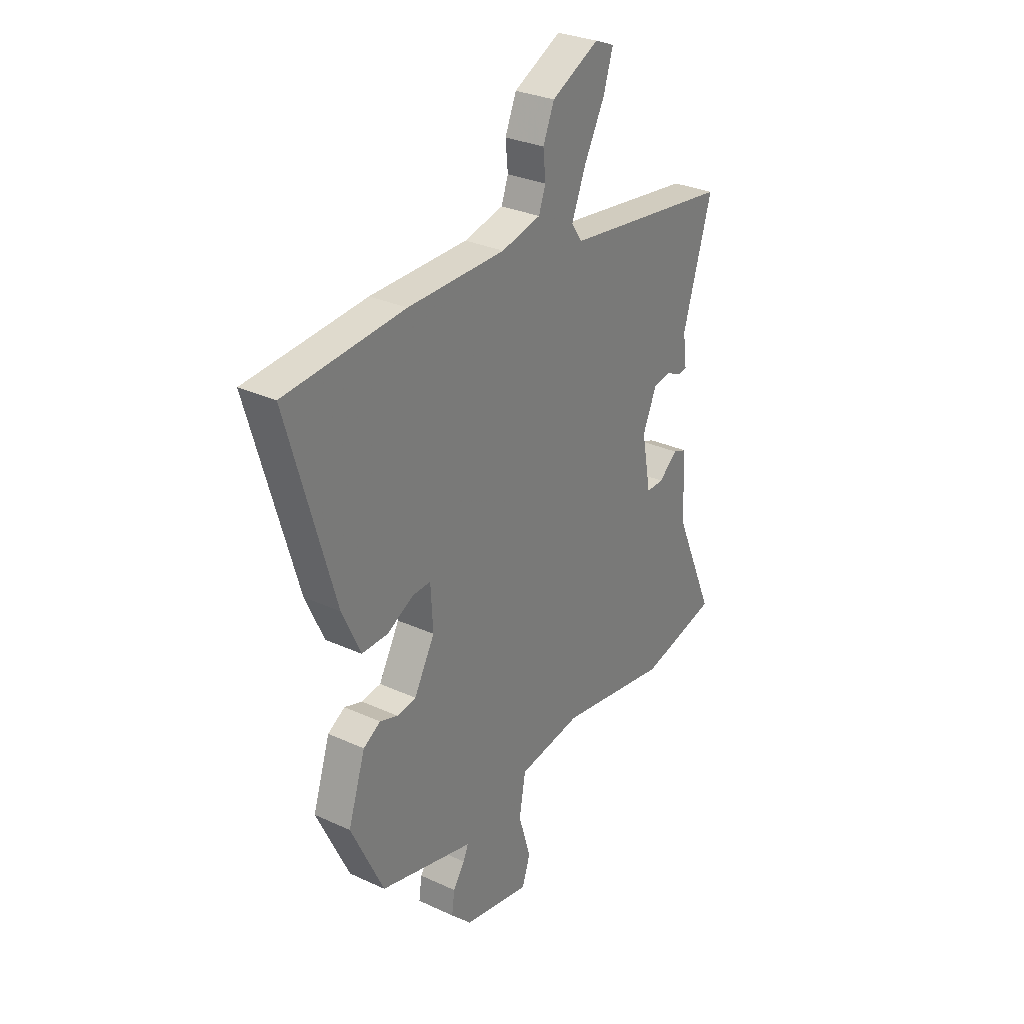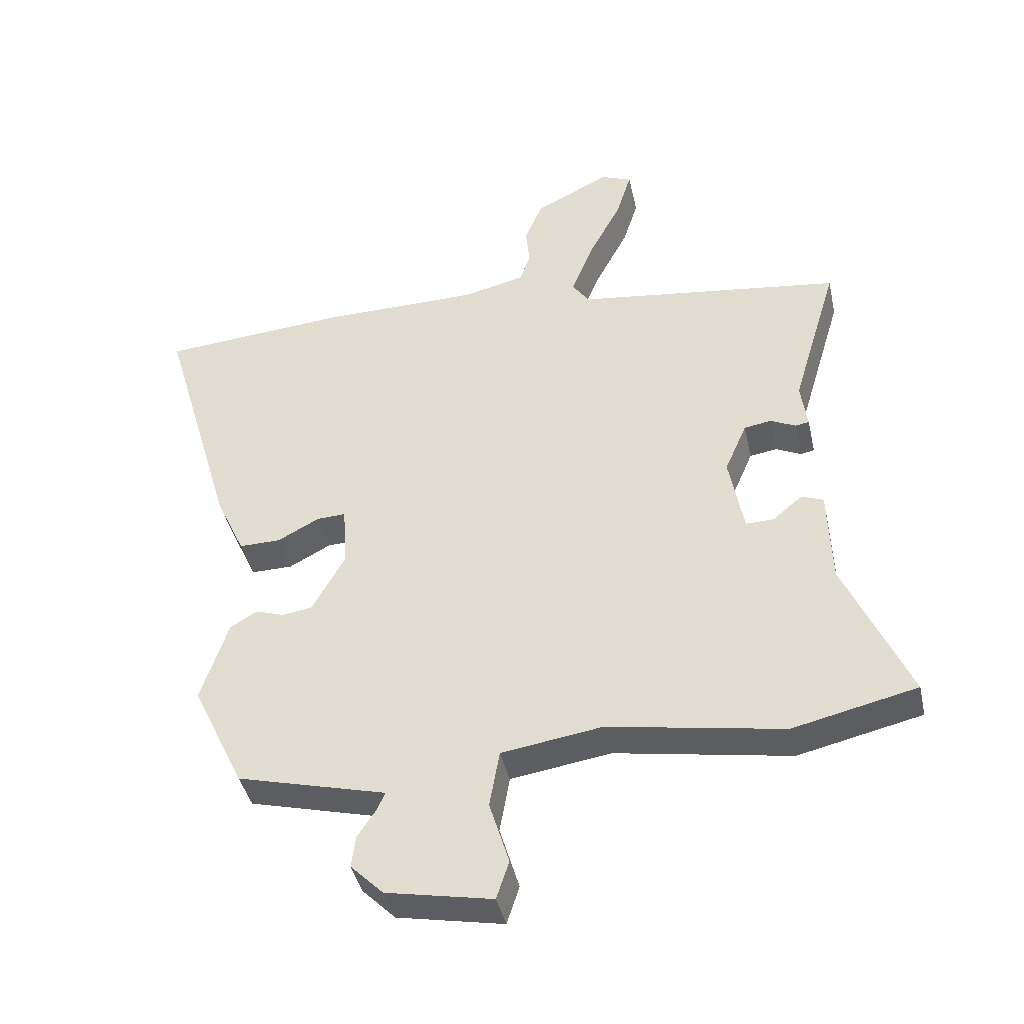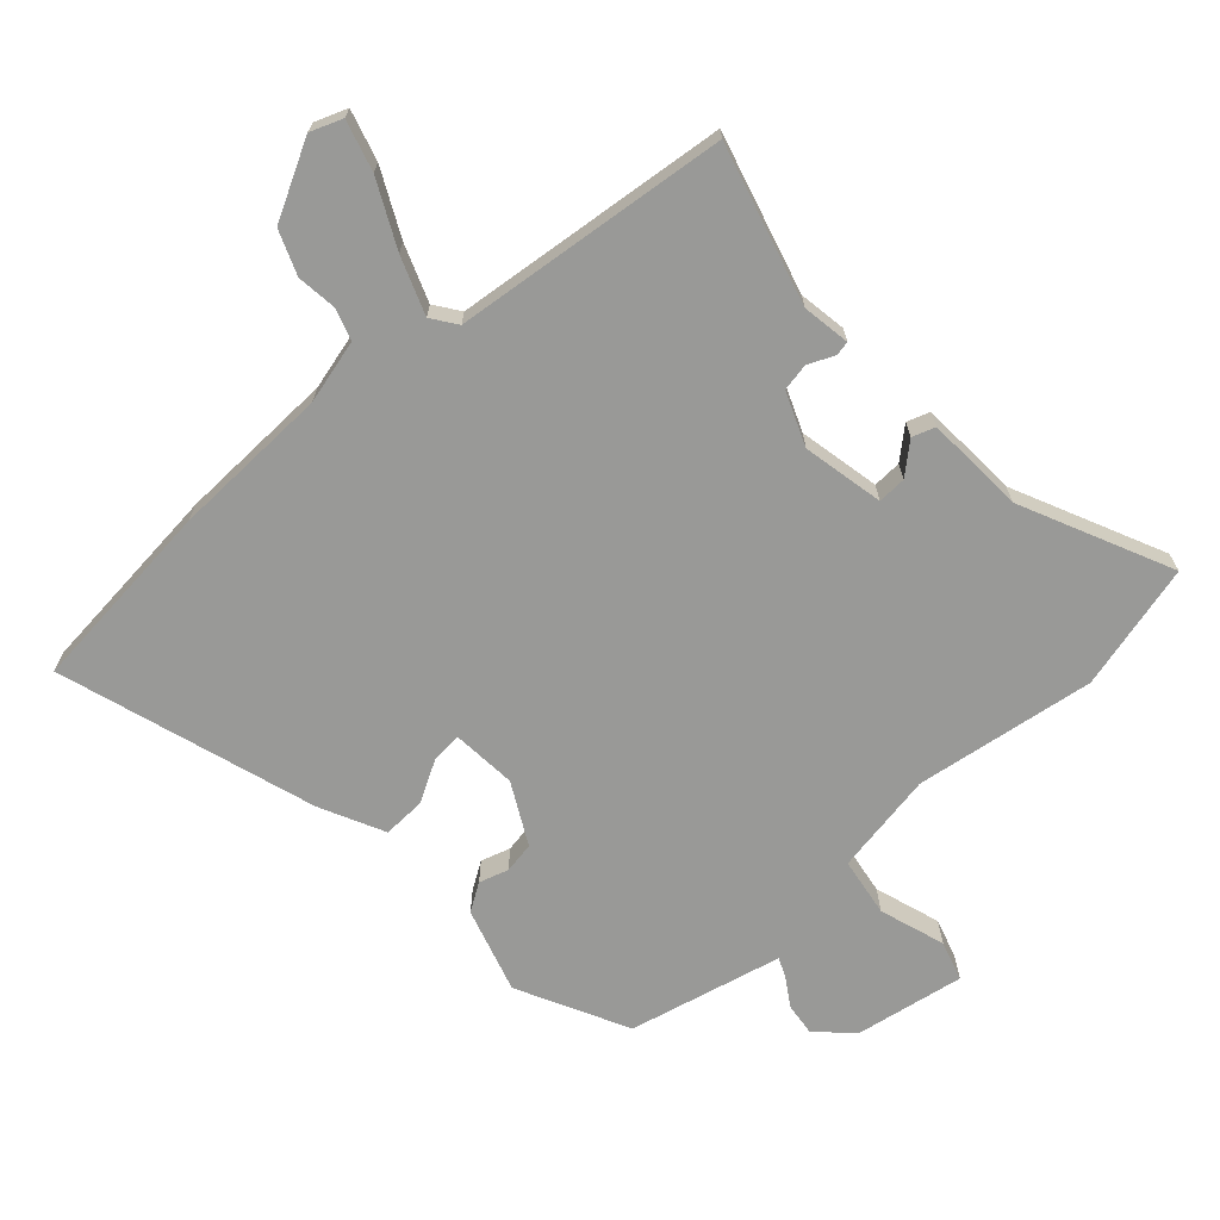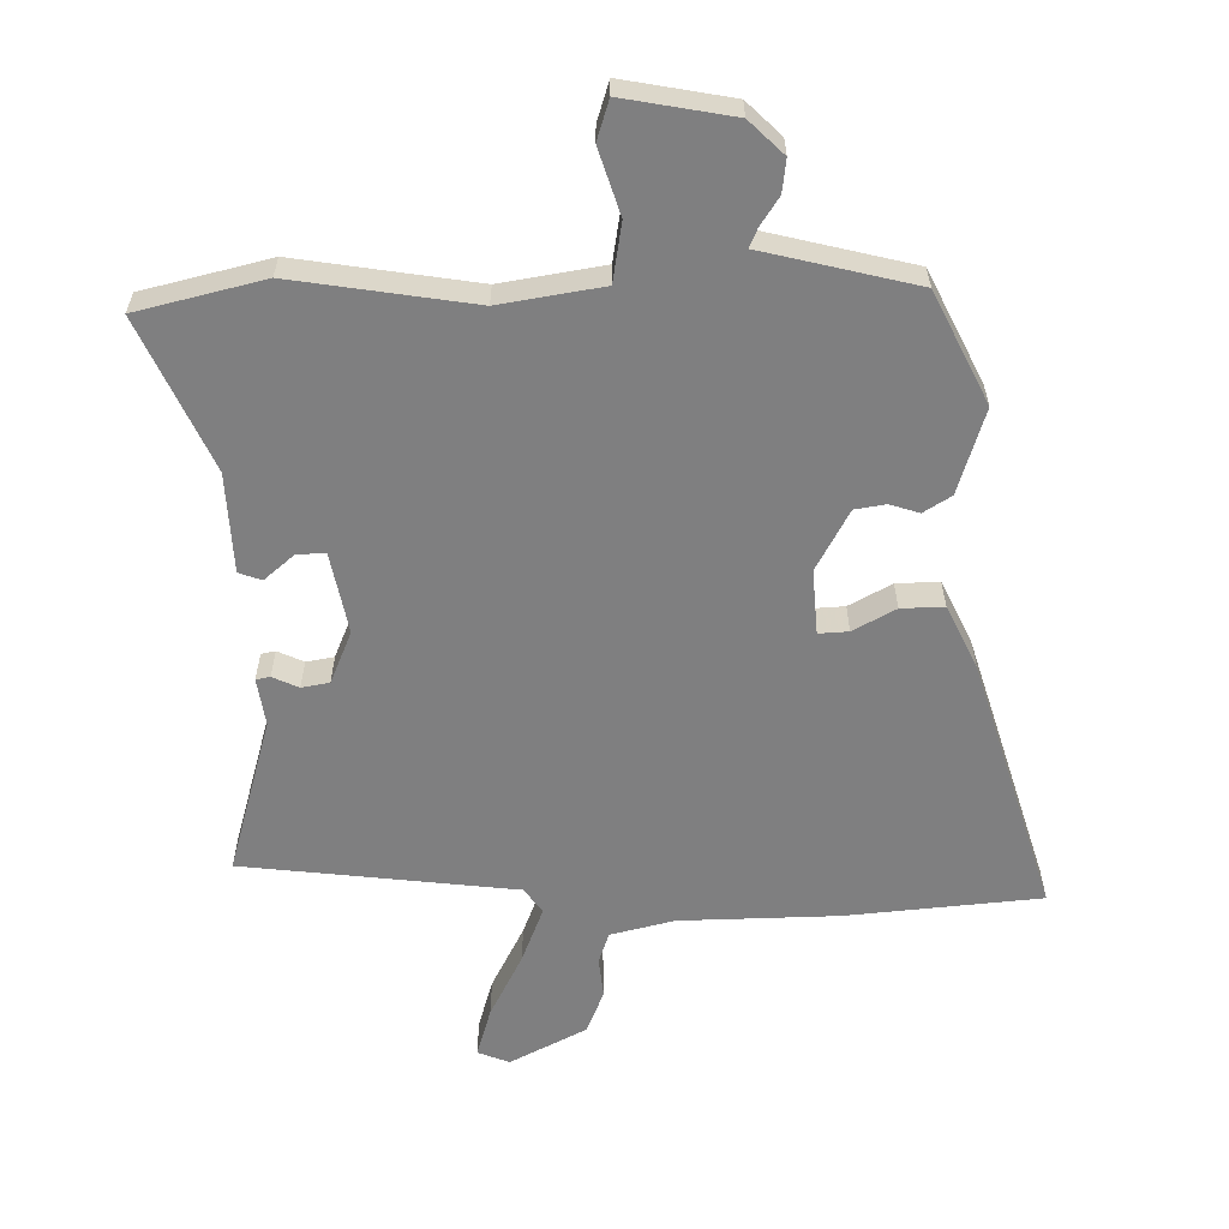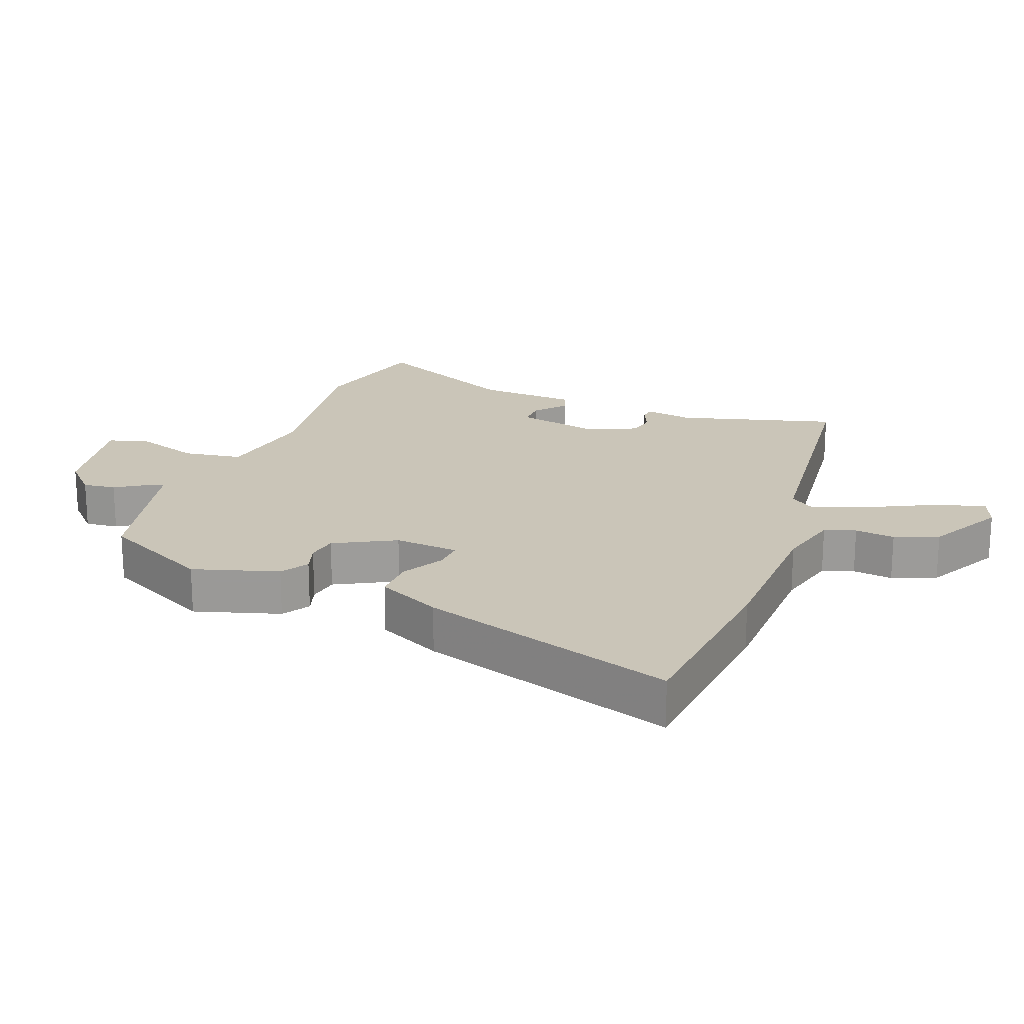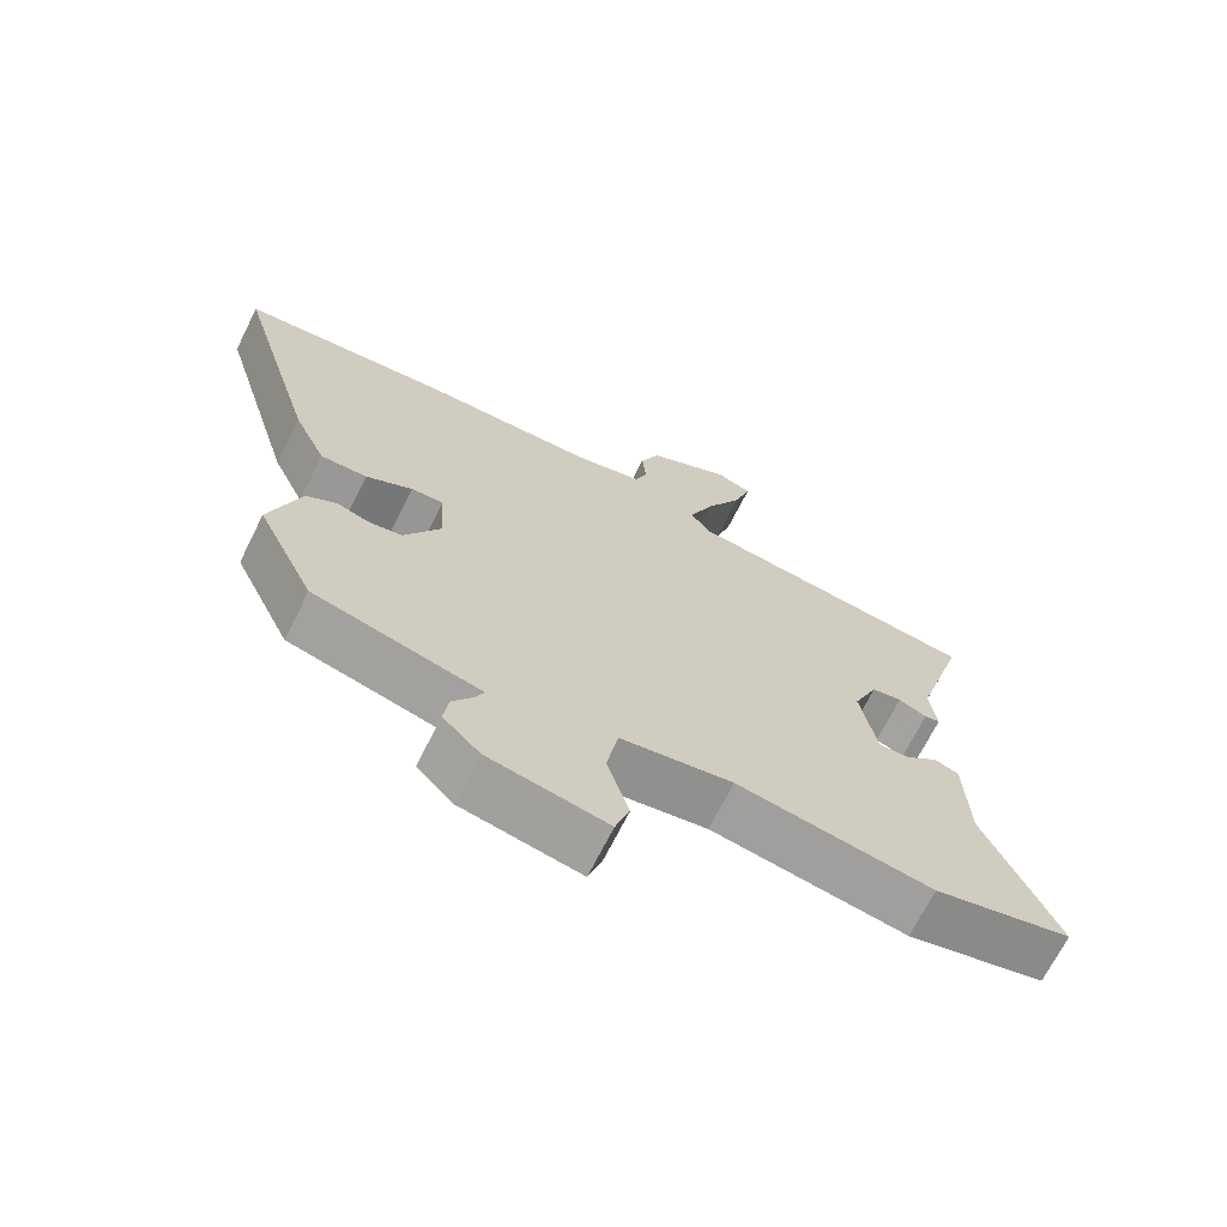
<metadata>
{"format":"obj","ext":"obj","renderer":"f3d","projection":"perspective","resolution":1024,"background":"white","views":[{"elev":29.7,"azim":-55.9,"up":"+Z"},{"elev":-41.3,"azim":12.4,"up":"+Z"},{"elev":-68.8,"azim":43.4,"up":"+Y"},{"elev":-59.8,"azim":-178.4,"up":"+Y"},{"elev":20.3,"azim":-67.9,"up":"+Y"},{"elev":-68.9,"azim":-26.5,"up":"+Z"}]}
</metadata>
<code>
v 0.53 0.07 0.396
v 0.457 0.07 0.153
v 0.467 0.07 0.079
v 0.445 0.07 0.075
v 0.405 0.07 0.094
v 0.362 0.07 0.087
v 0.327 0.07 0.006
v 0.35 0.07 -0.12
v 0.394 0.07 -0.119
v 0.441 0.07 -0.08
v 0.476 0.07 -0.093
v 0.481 0.07 -0.247
v 0.583 0.07 -0.481
v 0.387 0.07 -0.526
v 0.11 0.07 -0.479
v -0.049 0.07 -0.503
v -0.065 0.07 -0.594
v -0.034 0.07 -0.696
v -0.054 0.07 -0.757
v -0.222 0.07 -0.724
v -0.274 0.07 -0.672
v -0.267 0.07 -0.621
v -0.238 0.07 -0.578
v -0.225 0.07 -0.549
v -0.264 0.07 -0.539
v -0.461 0.07 -0.488
v -0.543 0.07 -0.316
v -0.5 0.07 -0.185
v -0.457 0.07 -0.159
v -0.412 0.07 -0.174
v -0.364 0.07 -0.167
v -0.312 0.07 -0.074
v -0.318 0.07 0.026
v -0.364 0.07 0.024
v -0.43 0.07 -0.011
v -0.496 0.07 -0.012
v -0.542 0.07 0.088
v -0.659 0.07 0.487
v -0.359 0.07 0.511
v -0.114 0.07 0.513
v -0.015 0.07 0.536
v 0.002 0.07 0.584
v -0.004 0.07 0.646
v 0.024 0.07 0.713
v 0.143 0.07 0.773
v 0.192 0.07 0.753
v 0.168 0.07 0.676
v 0.116 0.07 0.577
v 0.081 0.07 0.49
v 0.108 0.07 0.451
v 0.53 0 0.396
v 0.457 0 0.153
v 0.467 0 0.079
v 0.445 0 0.075
v 0.405 0 0.094
v 0.362 0 0.087
v 0.327 0 0.006
v 0.35 0 -0.12
v 0.394 0 -0.119
v 0.441 0 -0.08
v 0.476 0 -0.093
v 0.481 0 -0.247
v 0.583 0 -0.481
v 0.387 0 -0.526
v 0.11 0 -0.479
v -0.049 0 -0.503
v -0.065 0 -0.594
v -0.034 0 -0.696
v -0.054 0 -0.757
v -0.222 0 -0.724
v -0.274 0 -0.672
v -0.267 0 -0.621
v -0.238 0 -0.578
v -0.225 0 -0.549
v -0.264 0 -0.539
v -0.461 0 -0.488
v -0.543 0 -0.316
v -0.5 0 -0.185
v -0.457 0 -0.159
v -0.412 0 -0.174
v -0.364 0 -0.167
v -0.312 0 -0.074
v -0.318 0 0.026
v -0.364 0 0.024
v -0.43 0 -0.011
v -0.496 0 -0.012
v -0.542 0 0.088
v -0.659 0 0.487
v -0.359 0 0.511
v -0.114 0 0.513
v -0.015 0 0.536
v 0.002 0 0.584
v -0.004 0 0.646
v 0.024 0 0.713
v 0.143 0 0.773
v 0.192 0 0.753
v 0.168 0 0.676
v 0.116 0 0.577
v 0.081 0 0.49
v 0.108 0 0.451
f 46 47 48
f 45 46 48
f 44 45 48
f 43 44 48
f 42 43 48
f 41 42 48 49
f 40 41 49 50
f 39 40 50
f 38 39 50
f 37 38 50
f 36 37 50
f 35 36 50
f 34 35 50
f 28 29 30
f 27 28 30
f 26 27 30
f 25 26 30
f 24 25 30
f 24 30 31
f 21 22 23
f 20 21 23
f 19 20 23
f 18 19 23
f 17 18 23
f 16 17 23 24
f 12 13 14 15
f 12 15 16
f 11 12 16
f 10 11 16
f 9 10 16
f 16 24 31
f 9 16 31
f 8 9 31
f 2 3 4 5
f 2 5 6
f 1 2 6
f 50 1 6
f 34 50 6
f 33 34 6
f 7 8 31 32
f 6 7 32 33
f 98 97 96
f 98 96 95
f 98 95 94
f 98 94 93
f 98 93 92
f 99 98 92 91
f 100 99 91 90
f 100 90 89
f 100 89 88
f 100 88 87
f 100 87 86
f 100 86 85
f 100 85 84
f 80 79 78
f 80 78 77
f 80 77 76
f 80 76 75
f 80 75 74
f 81 80 74
f 73 72 71
f 73 71 70
f 73 70 69
f 73 69 68
f 73 68 67
f 74 73 67 66
f 65 64 63 62
f 66 65 62
f 66 62 61
f 66 61 60
f 66 60 59
f 81 74 66
f 81 66 59
f 81 59 58
f 55 54 53 52
f 56 55 52
f 56 52 51
f 56 51 100
f 56 100 84
f 56 84 83
f 82 81 58 57
f 83 82 57 56
f 1 51 52 2
f 2 52 53 3
f 3 53 54 4
f 4 54 55 5
f 5 55 56 6
f 6 56 57 7
f 7 57 58 8
f 8 58 59 9
f 9 59 60 10
f 10 60 61 11
f 11 61 62 12
f 12 62 63 13
f 13 63 64 14
f 14 64 65 15
f 15 65 66 16
f 16 66 67 17
f 17 67 68 18
f 18 68 69 19
f 19 69 70 20
f 20 70 71 21
f 21 71 72 22
f 22 72 73 23
f 23 73 74 24
f 24 74 75 25
f 25 75 76 26
f 26 76 77 27
f 27 77 78 28
f 28 78 79 29
f 29 79 80 30
f 30 80 81 31
f 31 81 82 32
f 32 82 83 33
f 33 83 84 34
f 34 84 85 35
f 35 85 86 36
f 36 86 87 37
f 37 87 88 38
f 38 88 89 39
f 39 89 90 40
f 40 90 91 41
f 41 91 92 42
f 42 92 93 43
f 43 93 94 44
f 44 94 95 45
f 45 95 96 46
f 46 96 97 47
f 47 97 98 48
f 48 98 99 49
f 49 99 100 50
f 50 100 51 1

</code>
